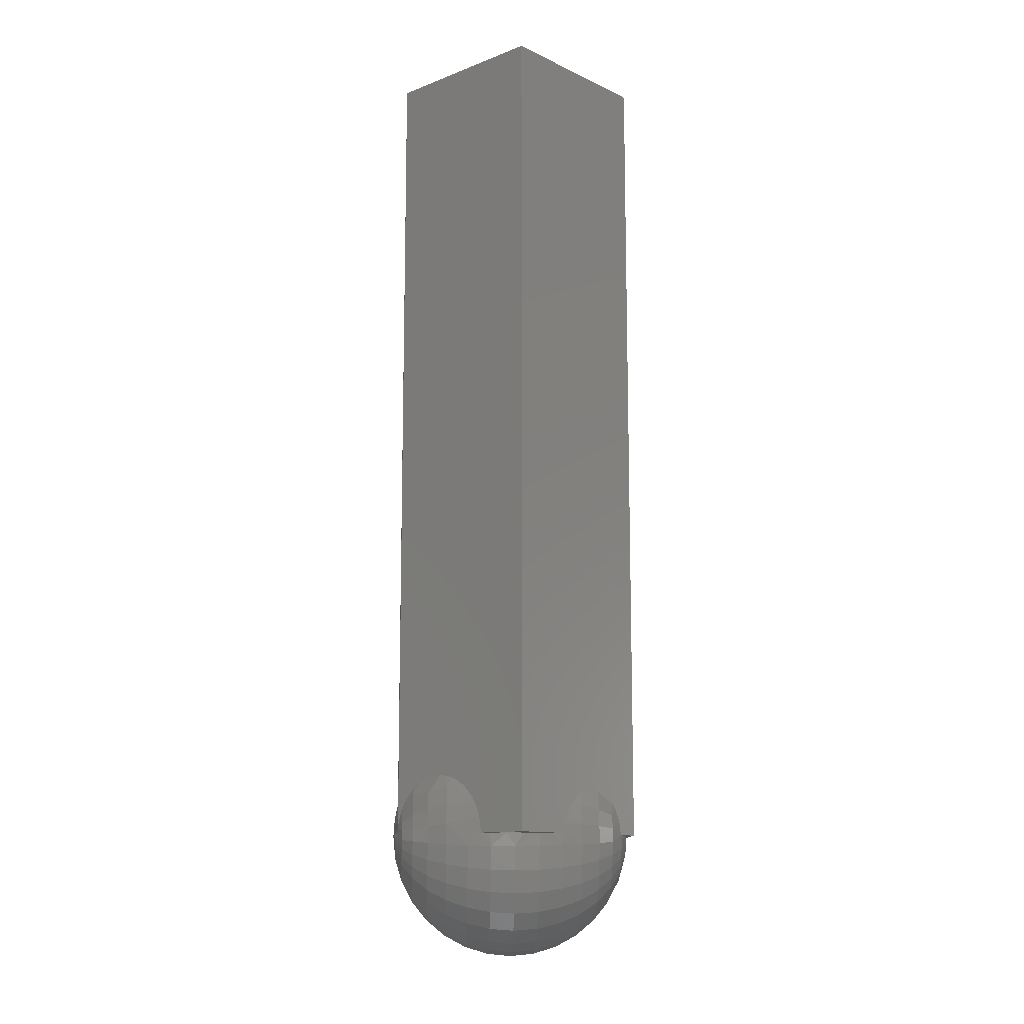
<metadata>
{"format":"stl","ext":"stl","renderer":"f3d","projection":"perspective","resolution":1024,"background":"white","views":[{"elev":-12.0,"azim":-92.7,"up":"+Y"}]}
</metadata>
<code>
# stl→obj: 390 verts, 776 faces
v 0.1328 0.3281 6.939e-18
v 0.03512 0.3281 0.0977
v 0.03512 -0.3281 0.0977
v 0.05859 -0.3281 0.07422
v 0.07812 -0.3281 0.05469
v 0.1328 -0.3281 6.939e-18
v 0.05404 -0.3329 0.07729
v 0.06878 -0.3343 0.06515
v 0.0476 -0.3281 0.08136
v -0.01304 -0.3043 -0.0977
v -0.005697 -0.3099 -0.09969
v -0.006586 -0.3161 -0.1006
v 0.04007 -0.3216 -0.09274
v 0.04071 -0.3179 -0.0921
v 0.05394 -0.3223 -0.0851
v 0.01623 -0.3063 -0.0977
v 0.008827 -0.3112 -0.09969
v 0.01217 -0.3038 -0.0977
v 0.005364 -0.3098 -0.09969
v 0.007297 -0.3019 -0.0977
v 0.001694 -0.3091 -0.09969
v 0.002136 -0.301 -0.0977
v 0.008365 -0.3281 0.09339
v 0.01898 -0.3298 0.09187
v 0.0223 -0.3281 0.09117
v 0.03577 -0.3281 0.08696
v 0.03722 -0.3314 0.08632
v 0.08088 -0.3353 0.05035
v 0.08987 -0.3361 0.03347
v 0.08635 -0.3281 0.04169
v 0.09195 -0.3281 0.02897
v 0.0954 -0.3366 0.01515
v 0.09741 -0.3281 -0.01081
v 0.09744 -0.3281 0.002503
v 0.09727 -0.3368 -0.003906
v 0.0954 -0.3366 -0.02296
v 0.09558 -0.3281 -0.02395
v 0.09293 -0.3281 -0.03391
v 0.08987 -0.3361 -0.04128
v 0.02703 -0.325 -0.0977
v 0.01898 -0.3298 -0.09969
v 0.01894 -0.3261 -0.09969
v 0.0265 -0.322 -0.0977
v 0.04158 -0.3146 -0.09123
v -0.003111 -0.3011 -0.0977
v -0.00204 -0.3092 -0.09969
v 1.326e-17 -0.3281 -0.1016
v 0.0198 -0.3095 -0.0977
v 0.02276 -0.3132 -0.0977
v 0.02501 -0.3174 -0.0977
v 0.01828 -0.3335 -0.09969
v 0.01688 -0.337 -0.09969
v 0.01484 -0.3401 -0.09969
v 0.01222 -0.3427 -0.09969
v 0.009134 -0.3448 -0.09969
v -1.371e-17 -0.3281 0.09375
v 0.009134 -0.3448 0.09187
v 0.01222 -0.3427 0.09187
v 0.01484 -0.3401 0.09187
v 0.01688 -0.337 0.09187
v 0.01828 -0.3335 0.09187
v 0.08924 -0.3281 -0.04358
v 0.08088 -0.3353 -0.05816
v 0.08883 -0.3218 -0.04398
v 0.03967 -0.3281 -0.09314
v 0.05404 -0.3329 -0.0851
v 0.03722 -0.3314 -0.09413
v 0.0272 -0.3281 -0.0977
v 0.08073 -0.3194 -0.05816
v 0.06866 -0.3207 -0.07296
v 0.06589 -0.3075 -0.07296
v 0.08279 -0.3045 -0.05002
v 0.08559 -0.3098 -0.04723
v 0.08764 -0.3157 -0.04518
v 0.05177 -0.3119 -0.0851
v 0.04868 -0.3011 -0.08414
v 0.0606 -0.295 -0.07296
v 0.06366 -0.2931 -0.06915
v 0.06714 -0.2933 -0.06568
v 0.07053 -0.2941 -0.06228
v 0.07428 -0.296 -0.05853
v 0.07777 -0.2986 -0.05505
v 0.08042 -0.3013 -0.05239
v 0.04382 -0.3087 -0.089
v 0.0466 -0.3038 -0.08621
v 0.05064 -0.299 -0.08218
v 0.05278 -0.2972 -0.08004
v 0.05704 -0.2947 -0.07577
v 0.06033 -0.2936 -0.07248
v 0.02397 -0.3568 0.08632
v 0.01792 -0.3609 0.08632
v 0.0348 -0.3697 0.07729
v 0.02601 -0.3757 0.07729
v 0.04429 -0.3811 0.06515
v 0.03311 -0.3887 0.06515
v 0.05208 -0.3904 0.05035
v 0.03893 -0.3994 0.05035
v 0.05787 -0.3973 0.03347
v 0.04326 -0.4073 0.03347
v 0.06144 -0.4016 0.01515
v 0.04592 -0.4122 0.01515
v 0.06264 -0.403 -0.003906
v 0.04682 -0.4138 -0.003906
v 0.06144 -0.4016 -0.02296
v 0.04592 -0.4122 -0.02296
v 0.05787 -0.3973 -0.04128
v 0.04326 -0.4073 -0.04128
v 0.05208 -0.3904 -0.05816
v 0.03893 -0.3994 -0.05816
v 0.04429 -0.3811 -0.07296
v 0.03311 -0.3887 -0.07296
v 0.0348 -0.3697 -0.0851
v 0.02601 -0.3757 -0.0851
v 0.02397 -0.3568 -0.09413
v 0.01792 -0.3609 -0.09413
v 0.0291 -0.3516 0.08632
v 0.04225 -0.3622 0.07729
v 0.05378 -0.3714 0.06515
v 0.06323 -0.3791 0.05035
v 0.07026 -0.3847 0.03347
v 0.07459 -0.3882 0.01515
v 0.07605 -0.3894 -0.003906
v 0.07459 -0.3882 -0.02296
v 0.07026 -0.3847 -0.04128
v 0.06323 -0.3791 -0.05816
v 0.05378 -0.3714 -0.07296
v 0.04225 -0.3622 -0.0851
v 0.0291 -0.3516 -0.09413
v 0.03312 -0.3454 0.08632
v 0.04808 -0.3533 0.07729
v 0.06119 -0.3601 0.06515
v 0.07196 -0.3657 0.05035
v 0.07995 -0.3699 0.03347
v 0.08488 -0.3725 0.01515
v 0.08654 -0.3734 -0.003906
v 0.08488 -0.3725 -0.02296
v 0.07995 -0.3699 -0.04128
v 0.07196 -0.3657 -0.05816
v 0.06119 -0.3601 -0.07296
v 0.04808 -0.3533 -0.0851
v 0.03312 -0.3454 -0.09413
v 0.03586 -0.3386 0.08632
v 0.05206 -0.3434 0.07729
v 0.06626 -0.3476 0.06515
v 0.07791 -0.351 0.05035
v 0.08657 -0.3535 0.03347
v 0.09191 -0.3551 0.01515
v 0.09371 -0.3556 -0.003906
v 0.09191 -0.3551 -0.02296
v 0.08657 -0.3535 -0.04128
v 0.07791 -0.351 -0.05816
v 0.06626 -0.3476 -0.07296
v 0.05206 -0.3434 -0.0851
v 0.03586 -0.3386 -0.09413
v 0.06878 -0.3343 -0.07296
v 0.09568 -0.3281 0.01565
v -0.008235 -0.3022 -0.0977
v -0.01222 -0.3135 -0.09969
v -0.01706 -0.3069 -0.0977
v -0.02055 -0.3103 -0.0977
v -0.01484 -0.3162 -0.09969
v -0.02339 -0.3142 -0.0977
v -0.02823 -0.3173 -0.09677
v -0.03312 -0.3108 -0.09413
v -0.03002 -0.3096 -0.09498
v -0.07196 -0.2905 -0.05816
v -0.08075 -0.2909 -0.04425
v -0.07616 -0.2867 -0.04884
v -0.02754 -0.323 -0.09746
v -0.03586 -0.3176 -0.09413
v -0.07791 -0.3053 -0.05816
v -0.08088 -0.3209 -0.05816
v -0.09017 -0.3069 -0.03483
v -0.08736 -0.3004 -0.03764
v -0.08447 -0.2956 -0.04053
v -0.05206 -0.3129 0.07729
v -0.04071 -0.3179 0.08429
v -0.04158 -0.3146 0.08342
v -0.04382 -0.3087 0.08118
v -0.0897 -0.3378 -0.04128
v -0.09361 -0.3238 -0.03139
v -0.09246 -0.3152 -0.03254
v -0.08883 -0.3218 0.03617
v -0.08088 -0.3209 0.05035
v -0.08764 -0.3157 0.03736
v -0.05404 -0.3233 0.07729
v -0.04007 -0.3216 0.08493
v -0.04868 -0.3011 0.07632
v -0.04808 -0.303 0.07729
v -0.0466 -0.3038 0.0784
v -0.05704 -0.2947 0.06796
v -0.06033 -0.2936 0.06467
v -0.05064 -0.299 0.07436
v -0.05278 -0.2972 0.07222
v -0.06119 -0.2961 0.06515
v -0.06366 -0.2931 0.06134
v -0.06714 -0.2933 0.05786
v -0.07134 -0.2837 -0.05366
v -0.06647 -0.2819 -0.05853
v -0.06139 -0.2812 -0.0636
v -0.06119 -0.2961 -0.07296
v -0.04808 -0.303 -0.0851
v -0.03313 -0.3016 -0.09187
v -0.06626 -0.3087 0.06515
v -0.07791 -0.3053 0.05035
v -0.07053 -0.2941 0.05447
v -0.07428 -0.296 0.05072
v -0.07777 -0.2986 0.04723
v -0.08042 -0.3013 0.04458
v -0.08279 -0.3045 0.04221
v -0.08559 -0.3098 0.03941
v -0.008365 -0.3281 0.09339
v -0.0223 -0.3281 0.09117
v -0.01894 -0.3302 0.09187
v -0.03716 -0.3321 0.08632
v -0.0897 -0.3378 0.03347
v -0.093 -0.3281 0.02587
v -0.09568 -0.3281 0.01565
v -0.09709 -0.3386 -0.003906
v -0.09744 -0.3281 0.002503
v -0.09741 -0.3281 -0.01081
v -0.09523 -0.3384 -0.02296
v -0.09558 -0.3281 -0.02395
v -0.08073 -0.3368 -0.05816
v -0.09375 -0.3281 -0.03125
v -0.08924 -0.3281 0.03576
v -0.08073 -0.3368 0.05035
v -0.03967 -0.3281 0.08533
v -0.05394 -0.3339 0.07729
v -0.01818 -0.3338 0.09187
v -0.01672 -0.3373 0.09187
v -0.01462 -0.3403 0.09187
v -0.01195 -0.343 0.09187
v -0.008827 -0.345 0.09187
v -0.005364 -0.3464 0.09187
v -0.001694 -0.3471 0.09187
v 0.00204 -0.3471 0.09187
v 0.005697 -0.3463 0.09187
v 0.005697 -0.3463 -0.09969
v 0.00204 -0.3471 -0.09969
v -0.001694 -0.3471 -0.09969
v -0.005364 -0.3464 -0.09969
v -0.008827 -0.345 -0.09969
v -0.01195 -0.343 -0.09969
v -0.01462 -0.3403 -0.09969
v -0.01672 -0.3373 -0.09969
v -0.01818 -0.3338 -0.09969
v -0.01894 -0.3302 -0.09969
v -0.03722 -0.3248 -0.09413
v -0.02548 -0.3186 -0.0977
v -0.04225 -0.2941 -0.0851
v -0.05621 -0.2816 -0.06879
v -0.05076 -0.2833 -0.07424
v -0.0452 -0.2865 -0.0798
v -0.04005 -0.2912 -0.08495
v -0.03595 -0.2966 -0.08905
v 0.01117 -0.3638 0.08632
v 0.01622 -0.3799 0.07729
v 0.02065 -0.394 0.06515
v 0.02428 -0.4056 0.05035
v 0.02698 -0.4142 0.03347
v 0.02864 -0.4195 0.01515
v 0.0292 -0.4213 -0.003906
v 0.02864 -0.4195 -0.02296
v 0.02698 -0.4142 -0.04128
v 0.02428 -0.4056 -0.05816
v 0.02065 -0.394 -0.07296
v 0.01622 -0.3799 -0.0851
v 0.01117 -0.3638 -0.09413
v -0.06626 -0.3087 -0.07296
v -0.05206 -0.3129 -0.0851
v -0.06878 -0.322 0.06515
v -0.06878 -0.322 -0.07296
v -0.05404 -0.3233 -0.0851
v -0.06866 -0.3355 0.06515
v -0.09523 -0.3384 0.01515
v -0.06866 -0.3355 -0.07296
v -0.05394 -0.3339 -0.0851
v -0.03716 -0.3321 -0.09413
v -0.03566 -0.3393 0.08632
v -0.05177 -0.3443 0.07729
v -0.06589 -0.3488 0.06515
v -0.07748 -0.3524 0.05035
v -0.0861 -0.3551 0.03347
v -0.0914 -0.3568 0.01515
v -0.09319 -0.3573 -0.003906
v -0.0914 -0.3568 -0.02296
v -0.0861 -0.3551 -0.04128
v -0.07748 -0.3524 -0.05816
v -0.06589 -0.3488 -0.07296
v -0.05177 -0.3443 -0.0851
v -0.03566 -0.3393 -0.09413
v -0.0328 -0.346 0.08632
v -0.04761 -0.3541 0.07729
v -0.0606 -0.3612 0.06515
v -0.07126 -0.3671 0.05035
v -0.07918 -0.3714 0.03347
v -0.08405 -0.374 0.01515
v -0.0857 -0.3749 -0.003906
v -0.08405 -0.374 -0.02296
v -0.07918 -0.3714 -0.04128
v -0.07126 -0.3671 -0.05816
v -0.0606 -0.3612 -0.07296
v -0.04761 -0.3541 -0.0851
v -0.0328 -0.346 -0.09413
v -0.02867 -0.3521 0.08632
v -0.04162 -0.3629 0.07729
v -0.05298 -0.3724 0.06515
v -0.06229 -0.3802 0.05035
v -0.06922 -0.386 0.03347
v -0.07348 -0.3896 0.01515
v -0.07492 -0.3908 -0.003906
v -0.07348 -0.3896 -0.02296
v -0.06922 -0.386 -0.04128
v -0.06229 -0.3802 -0.05816
v -0.05298 -0.3724 -0.07296
v -0.04162 -0.3629 -0.0851
v -0.02867 -0.3521 -0.09413
v -0.02344 -0.3572 0.08632
v -0.03403 -0.3704 0.07729
v -0.04332 -0.3819 0.06515
v -0.05094 -0.3914 0.05035
v -0.0566 -0.3984 0.03347
v -0.06008 -0.4027 0.01515
v -0.06126 -0.4042 -0.003906
v -0.06008 -0.4027 -0.02296
v -0.0566 -0.3984 -0.04128
v -0.05094 -0.3914 -0.05816
v -0.04332 -0.3819 -0.07296
v -0.03403 -0.3704 -0.0851
v -0.02344 -0.3572 -0.09413
v -0.01732 -0.3612 0.08632
v -0.02514 -0.3762 0.07729
v -0.03199 -0.3893 0.06515
v -0.03762 -0.4001 0.05035
v -0.0418 -0.4081 0.03347
v -0.04438 -0.413 0.01515
v -0.04525 -0.4147 -0.003906
v -0.04438 -0.413 -0.02296
v -0.0418 -0.4081 -0.04128
v -0.03762 -0.4001 -0.05816
v -0.03199 -0.3893 -0.07296
v -0.02514 -0.3762 -0.0851
v -0.01732 -0.3612 -0.09413
v -0.01052 -0.364 0.08632
v -0.01527 -0.3802 0.07729
v -0.01944 -0.3944 0.06515
v -0.02286 -0.406 0.05035
v -0.0254 -0.4147 0.03347
v -0.02697 -0.42 0.01515
v -0.02749 -0.4218 -0.003906
v -0.02697 -0.42 -0.02296
v -0.0254 -0.4147 -0.04128
v -0.02286 -0.406 -0.05816
v -0.01944 -0.3944 -0.07296
v -0.01527 -0.3802 -0.0851
v -0.01052 -0.364 -0.09413
v -0.003323 -0.3653 0.08632
v -0.004825 -0.3822 0.07729
v -0.006141 -0.3969 0.06515
v -0.007221 -0.409 0.05035
v -0.008024 -0.418 0.03347
v -0.008518 -0.4235 0.01515
v -0.008685 -0.4254 -0.003906
v -0.008518 -0.4235 -0.02296
v -0.008024 -0.418 -0.04128
v -0.007221 -0.409 -0.05816
v -0.006141 -0.3969 -0.07296
v -0.004825 -0.3822 -0.0851
v -0.003323 -0.3653 -0.09413
v 0.004002 -0.3653 0.08632
v 0.00581 -0.3821 0.07729
v 0.007395 -0.3968 0.06515
v 0.008696 -0.4089 0.05035
v 0.009662 -0.4178 0.03347
v 0.01026 -0.4234 0.01515
v 0.01046 -0.4252 -0.003906
v 0.01026 -0.4234 -0.02296
v 0.009662 -0.4178 -0.04128
v 0.008696 -0.4089 -0.05816
v 0.007395 -0.3968 -0.07296
v 0.00581 -0.3821 -0.0851
v 0.004002 -0.3653 -0.09413
v 0.03512 -0.3281 -0.0977
v 0.03512 0.3281 -0.0977
v -0.0273 0.3281 -0.0977
v -0.125 -0.3281 -5.048e-17
v -0.125 0.3281 -5.048e-17
v -0.0273 -0.3281 0.0977
v -0.0273 0.3281 0.0977
f 1 2 3
f 1 3 4
f 1 4 5
f 1 5 6
f 4 7 8
f 4 9 7
f 10 11 12
f 13 14 15
f 16 17 18
f 19 20 18
f 19 18 17
f 21 22 20
f 21 20 19
f 23 24 25
f 26 25 24
f 24 27 26
f 9 26 27
f 27 7 9
f 28 29 30
f 30 29 31
f 31 29 32
f 33 34 35
f 35 36 33
f 33 36 37
f 38 37 36
f 36 39 38
f 40 41 42
f 42 43 40
f 15 14 44
f 45 22 21
f 45 21 46
f 47 12 11
f 47 11 46
f 47 46 21
f 47 21 19
f 47 19 17
f 47 17 16
f 47 16 48
f 47 48 49
f 47 49 50
f 47 50 43
f 47 43 42
f 47 42 41
f 47 41 51
f 47 51 52
f 47 52 53
f 47 53 54
f 47 54 55
f 56 57 58
f 56 58 59
f 56 59 60
f 56 60 61
f 56 61 24
f 56 24 23
f 5 4 8
f 5 8 28
f 5 28 30
f 62 38 39
f 62 39 63
f 62 63 64
f 65 13 15
f 65 15 66
f 65 66 67
f 68 65 67
f 68 67 41
f 68 41 40
f 69 70 71
f 69 71 72
f 69 72 73
f 69 73 74
f 69 74 64
f 69 64 63
f 71 70 15
f 71 15 75
f 71 75 76
f 71 76 77
f 71 77 78
f 71 78 79
f 71 79 80
f 71 80 81
f 71 81 82
f 71 82 83
f 71 83 72
f 75 15 44
f 75 44 84
f 75 84 85
f 75 85 76
f 77 76 86
f 77 86 87
f 77 87 88
f 77 88 89
f 77 89 78
f 58 57 90
f 90 57 91
f 90 91 92
f 92 91 93
f 92 93 94
f 94 93 95
f 94 95 96
f 96 95 97
f 96 97 98
f 98 97 99
f 98 99 100
f 100 99 101
f 100 101 102
f 102 101 103
f 102 103 104
f 104 103 105
f 104 105 106
f 106 105 107
f 106 107 108
f 108 107 109
f 108 109 110
f 110 109 111
f 110 111 112
f 112 111 113
f 112 113 114
f 114 113 115
f 114 115 54
f 54 115 55
f 59 58 116
f 116 58 90
f 116 90 117
f 117 90 92
f 117 92 118
f 118 92 94
f 118 94 119
f 119 94 96
f 119 96 120
f 120 96 98
f 120 98 121
f 121 98 100
f 121 100 122
f 122 100 102
f 122 102 123
f 123 102 104
f 123 104 124
f 124 104 106
f 124 106 125
f 125 106 108
f 125 108 126
f 126 108 110
f 126 110 127
f 127 110 112
f 127 112 128
f 128 112 114
f 128 114 53
f 53 114 54
f 60 59 129
f 129 59 116
f 129 116 130
f 130 116 117
f 130 117 131
f 131 117 118
f 131 118 132
f 132 118 119
f 132 119 133
f 133 119 120
f 133 120 134
f 134 120 121
f 134 121 135
f 135 121 122
f 135 122 136
f 136 122 123
f 136 123 137
f 137 123 124
f 137 124 138
f 138 124 125
f 138 125 139
f 139 125 126
f 139 126 140
f 140 126 127
f 140 127 141
f 141 127 128
f 141 128 52
f 52 128 53
f 61 60 142
f 142 60 129
f 142 129 143
f 143 129 130
f 143 130 144
f 144 130 131
f 144 131 145
f 145 131 132
f 145 132 146
f 146 132 133
f 146 133 147
f 147 133 134
f 147 134 148
f 148 134 135
f 148 135 149
f 149 135 136
f 149 136 150
f 150 136 137
f 150 137 151
f 151 137 138
f 151 138 152
f 152 138 139
f 152 139 153
f 153 139 140
f 153 140 154
f 154 140 141
f 154 141 51
f 51 141 52
f 24 61 27
f 27 61 142
f 27 142 7
f 7 142 143
f 7 143 8
f 8 143 144
f 8 144 28
f 28 144 145
f 28 145 29
f 29 145 146
f 29 146 32
f 32 146 147
f 32 147 35
f 35 147 148
f 35 148 36
f 36 148 149
f 36 149 39
f 39 149 150
f 39 150 63
f 63 150 151
f 63 151 155
f 155 151 152
f 155 152 66
f 66 152 153
f 66 153 67
f 67 153 154
f 67 154 41
f 41 154 51
f 35 34 32
f 32 34 156
f 32 156 31
f 69 63 70
f 70 63 155
f 70 155 15
f 15 155 66
f 45 46 157
f 157 46 11
f 157 11 10
f 10 158 159
f 10 12 158
f 158 160 159
f 161 162 160
f 161 160 158
f 163 164 165
f 166 167 168
f 169 170 163
f 171 172 173
f 173 174 171
f 171 174 175
f 176 177 178
f 176 178 179
f 172 180 181
f 181 182 172
f 172 182 173
f 183 184 185
f 186 187 177
f 188 189 190
f 189 188 191
f 189 191 192
f 191 188 193
f 191 193 194
f 195 192 196
f 195 196 197
f 166 168 198
f 166 198 199
f 166 199 200
f 166 200 201
f 202 203 164
f 165 164 203
f 176 179 190
f 176 190 189
f 204 195 197
f 204 197 205
f 205 197 206
f 205 206 207
f 205 207 208
f 205 208 209
f 205 209 210
f 171 175 167
f 171 167 166
f 186 177 176
f 184 210 211
f 184 211 185
f 212 213 214
f 215 214 213
f 216 217 218
f 219 220 221
f 219 221 222
f 221 223 222
f 180 172 224
f 225 181 180
f 225 180 222
f 225 222 223
f 226 217 216
f 226 216 227
f 226 227 183
f 228 187 186
f 228 186 229
f 228 229 215
f 228 215 213
f 56 212 214
f 56 214 230
f 56 230 231
f 56 231 232
f 56 232 233
f 56 233 234
f 56 234 235
f 56 235 236
f 56 236 237
f 56 237 238
f 56 238 57
f 47 55 239
f 47 239 240
f 47 240 241
f 47 241 242
f 47 242 243
f 47 243 244
f 47 244 245
f 47 245 246
f 47 246 247
f 47 247 248
f 47 248 249
f 47 249 169
f 47 169 250
f 47 250 162
f 47 162 161
f 47 161 158
f 47 158 12
f 251 252 253
f 251 253 254
f 251 254 255
f 251 255 256
f 251 256 203
f 251 203 202
f 251 202 201
f 251 201 200
f 251 200 252
f 57 238 91
f 91 238 257
f 91 257 93
f 93 257 258
f 93 258 95
f 95 258 259
f 95 259 97
f 97 259 260
f 97 260 99
f 99 260 261
f 99 261 101
f 101 261 262
f 101 262 103
f 103 262 263
f 103 263 105
f 105 263 264
f 105 264 107
f 107 264 265
f 107 265 109
f 109 265 266
f 109 266 111
f 111 266 267
f 111 267 113
f 113 267 268
f 113 268 115
f 115 268 269
f 115 269 55
f 55 269 239
f 204 176 195
f 195 176 189
f 195 189 192
f 171 166 270
f 270 166 201
f 270 201 271
f 271 201 202
f 271 202 170
f 170 202 164
f 170 164 163
f 186 176 272
f 272 176 204
f 272 204 184
f 184 204 205
f 184 205 210
f 172 171 273
f 273 171 270
f 273 270 274
f 274 270 271
f 274 271 249
f 249 271 170
f 249 170 169
f 229 186 275
f 275 186 272
f 275 272 227
f 227 272 184
f 227 184 183
f 220 219 218
f 218 219 276
f 218 276 216
f 224 172 277
f 277 172 273
f 277 273 278
f 278 273 274
f 278 274 279
f 279 274 249
f 279 249 248
f 230 214 280
f 280 214 215
f 280 215 281
f 281 215 229
f 281 229 282
f 282 229 275
f 282 275 283
f 283 275 227
f 283 227 284
f 284 227 216
f 284 216 285
f 285 216 276
f 285 276 286
f 286 276 219
f 286 219 287
f 287 219 222
f 287 222 288
f 288 222 180
f 288 180 289
f 289 180 224
f 289 224 290
f 290 224 277
f 290 277 291
f 291 277 278
f 291 278 292
f 292 278 279
f 292 279 247
f 247 279 248
f 231 230 293
f 293 230 280
f 293 280 294
f 294 280 281
f 294 281 295
f 295 281 282
f 295 282 296
f 296 282 283
f 296 283 297
f 297 283 284
f 297 284 298
f 298 284 285
f 298 285 299
f 299 285 286
f 299 286 300
f 300 286 287
f 300 287 301
f 301 287 288
f 301 288 302
f 302 288 289
f 302 289 303
f 303 289 290
f 303 290 304
f 304 290 291
f 304 291 305
f 305 291 292
f 305 292 246
f 246 292 247
f 232 231 306
f 306 231 293
f 306 293 307
f 307 293 294
f 307 294 308
f 308 294 295
f 308 295 309
f 309 295 296
f 309 296 310
f 310 296 297
f 310 297 311
f 311 297 298
f 311 298 312
f 312 298 299
f 312 299 313
f 313 299 300
f 313 300 314
f 314 300 301
f 314 301 315
f 315 301 302
f 315 302 316
f 316 302 303
f 316 303 317
f 317 303 304
f 317 304 318
f 318 304 305
f 318 305 245
f 245 305 246
f 233 232 319
f 319 232 306
f 319 306 320
f 320 306 307
f 320 307 321
f 321 307 308
f 321 308 322
f 322 308 309
f 322 309 323
f 323 309 310
f 323 310 324
f 324 310 311
f 324 311 325
f 325 311 312
f 325 312 326
f 326 312 313
f 326 313 327
f 327 313 314
f 327 314 328
f 328 314 315
f 328 315 329
f 329 315 316
f 329 316 330
f 330 316 317
f 330 317 331
f 331 317 318
f 331 318 244
f 244 318 245
f 234 233 332
f 332 233 319
f 332 319 333
f 333 319 320
f 333 320 334
f 334 320 321
f 334 321 335
f 335 321 322
f 335 322 336
f 336 322 323
f 336 323 337
f 337 323 324
f 337 324 338
f 338 324 325
f 338 325 339
f 339 325 326
f 339 326 340
f 340 326 327
f 340 327 341
f 341 327 328
f 341 328 342
f 342 328 329
f 342 329 343
f 343 329 330
f 343 330 344
f 344 330 331
f 344 331 243
f 243 331 244
f 235 234 345
f 345 234 332
f 345 332 346
f 346 332 333
f 346 333 347
f 347 333 334
f 347 334 348
f 348 334 335
f 348 335 349
f 349 335 336
f 349 336 350
f 350 336 337
f 350 337 351
f 351 337 338
f 351 338 352
f 352 338 339
f 352 339 353
f 353 339 340
f 353 340 354
f 354 340 341
f 354 341 355
f 355 341 342
f 355 342 356
f 356 342 343
f 356 343 357
f 357 343 344
f 357 344 242
f 242 344 243
f 236 235 358
f 358 235 345
f 358 345 359
f 359 345 346
f 359 346 360
f 360 346 347
f 360 347 361
f 361 347 348
f 361 348 362
f 362 348 349
f 362 349 363
f 363 349 350
f 363 350 364
f 364 350 351
f 364 351 365
f 365 351 352
f 365 352 366
f 366 352 353
f 366 353 367
f 367 353 354
f 367 354 368
f 368 354 355
f 368 355 369
f 369 355 356
f 369 356 370
f 370 356 357
f 370 357 241
f 241 357 242
f 237 236 371
f 371 236 358
f 371 358 372
f 372 358 359
f 372 359 373
f 373 359 360
f 373 360 374
f 374 360 361
f 374 361 375
f 375 361 362
f 375 362 376
f 376 362 363
f 376 363 377
f 377 363 364
f 377 364 378
f 378 364 365
f 378 365 379
f 379 365 366
f 379 366 380
f 380 366 367
f 380 367 381
f 381 367 368
f 381 368 382
f 382 368 369
f 382 369 383
f 383 369 370
f 383 370 240
f 240 370 241
f 238 237 257
f 257 237 371
f 257 371 258
f 258 371 372
f 258 372 259
f 259 372 373
f 259 373 260
f 260 373 374
f 260 374 261
f 261 374 375
f 261 375 262
f 262 375 376
f 262 376 263
f 263 376 377
f 263 377 264
f 264 377 378
f 264 378 265
f 265 378 379
f 265 379 266
f 266 379 380
f 266 380 267
f 267 380 381
f 267 381 268
f 268 381 382
f 268 382 269
f 269 382 383
f 269 383 239
f 239 383 240
f 6 62 64
f 384 385 14
f 384 14 13
f 384 13 65
f 1 6 64
f 1 64 74
f 1 74 73
f 1 73 72
f 1 72 83
f 1 83 82
f 1 82 81
f 1 81 80
f 1 80 79
f 1 79 78
f 1 78 385
f 385 78 89
f 385 89 88
f 385 88 87
f 385 87 86
f 385 86 76
f 385 76 85
f 385 85 84
f 385 84 44
f 385 44 14
f 384 68 40
f 384 40 43
f 384 43 385
f 385 43 50
f 385 50 49
f 385 49 48
f 385 48 16
f 385 16 18
f 385 18 20
f 385 20 22
f 385 22 386
f 386 22 45
f 386 45 157
f 386 157 10
f 386 10 159
f 386 159 160
f 386 160 162
f 386 162 250
f 386 250 169
f 387 181 225
f 386 169 163
f 386 163 165
f 386 165 203
f 386 203 256
f 386 256 255
f 386 255 254
f 386 254 253
f 386 253 252
f 386 252 200
f 386 200 388
f 388 200 199
f 388 199 198
f 388 198 168
f 388 168 167
f 388 167 175
f 388 175 174
f 388 174 173
f 388 173 182
f 388 182 181
f 388 181 387
f 387 226 183
f 389 390 177
f 389 177 187
f 389 187 228
f 388 387 183
f 388 183 185
f 388 185 211
f 388 211 210
f 388 210 209
f 388 209 208
f 388 208 207
f 388 207 206
f 388 206 197
f 388 197 196
f 388 196 390
f 390 196 192
f 390 192 191
f 390 191 194
f 390 194 193
f 390 193 188
f 390 188 190
f 390 190 179
f 390 179 178
f 390 178 177
f 387 225 223
f 387 223 221
f 387 221 220
f 387 220 218
f 387 218 217
f 387 217 226
f 389 228 213
f 389 213 212
f 389 212 56
f 3 389 56
f 3 56 23
f 3 23 25
f 3 25 26
f 3 26 9
f 3 9 4
f 6 5 30
f 6 30 31
f 6 31 156
f 6 156 34
f 6 34 33
f 6 33 37
f 6 37 38
f 6 38 62
f 68 384 65
f 390 2 388
f 388 2 1
f 388 1 386
f 386 1 385
f 389 3 390
f 390 3 2

</code>
